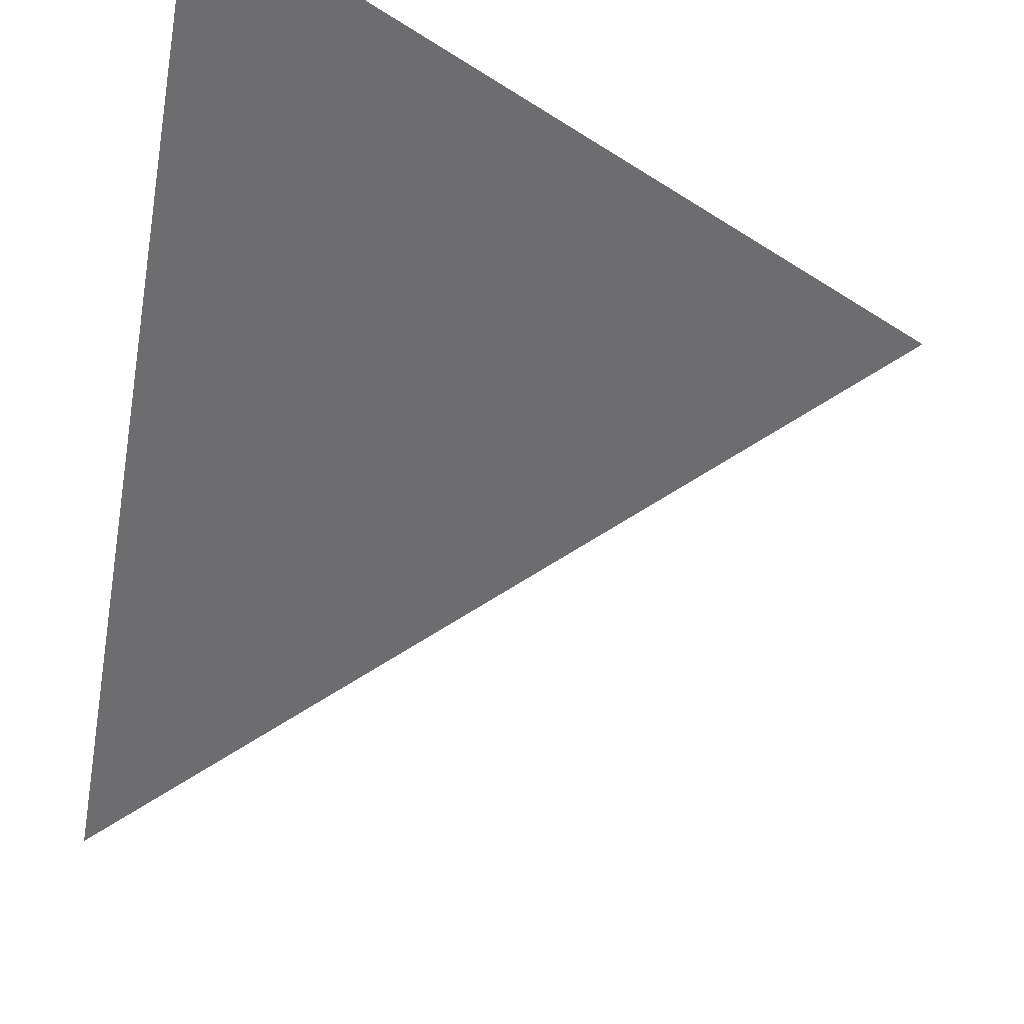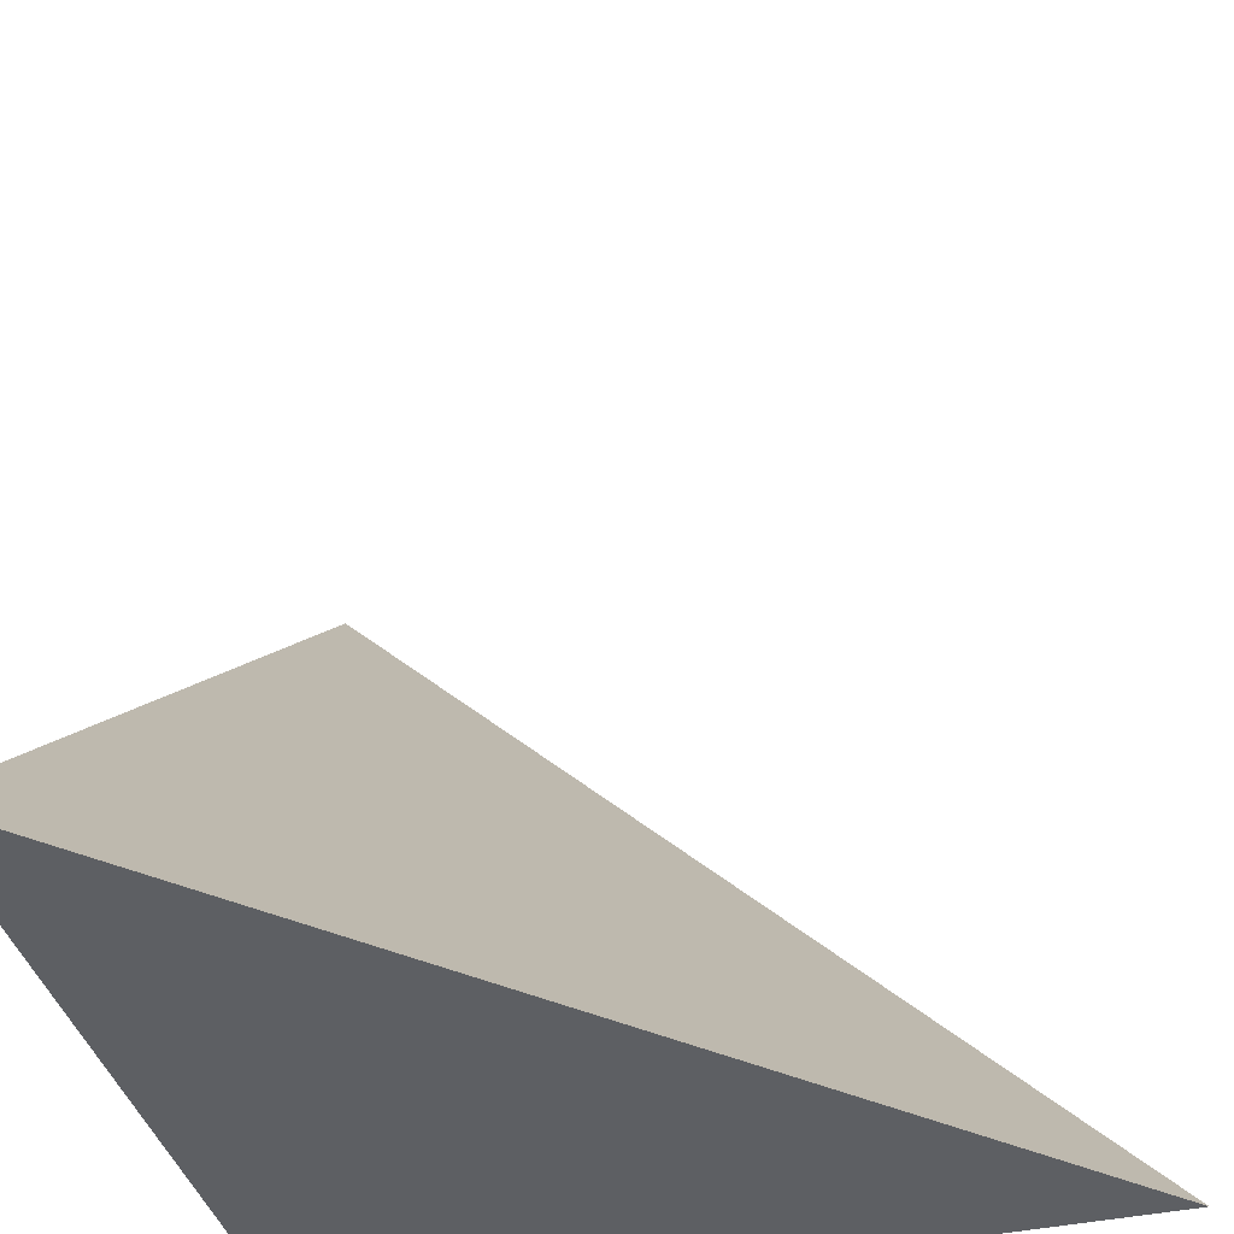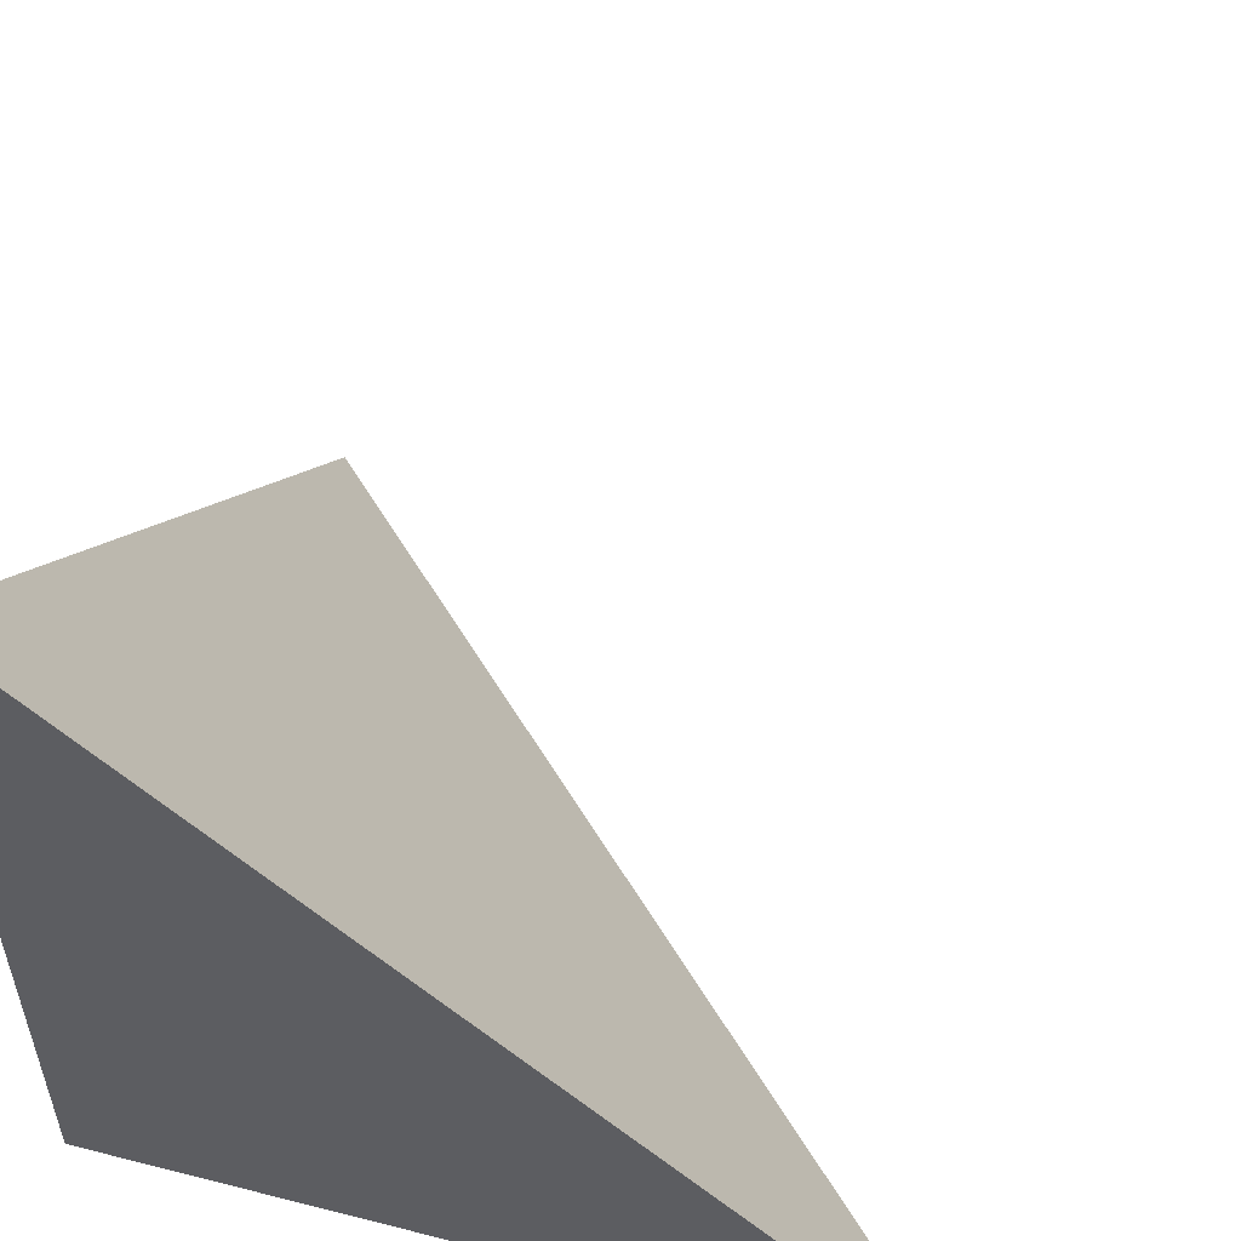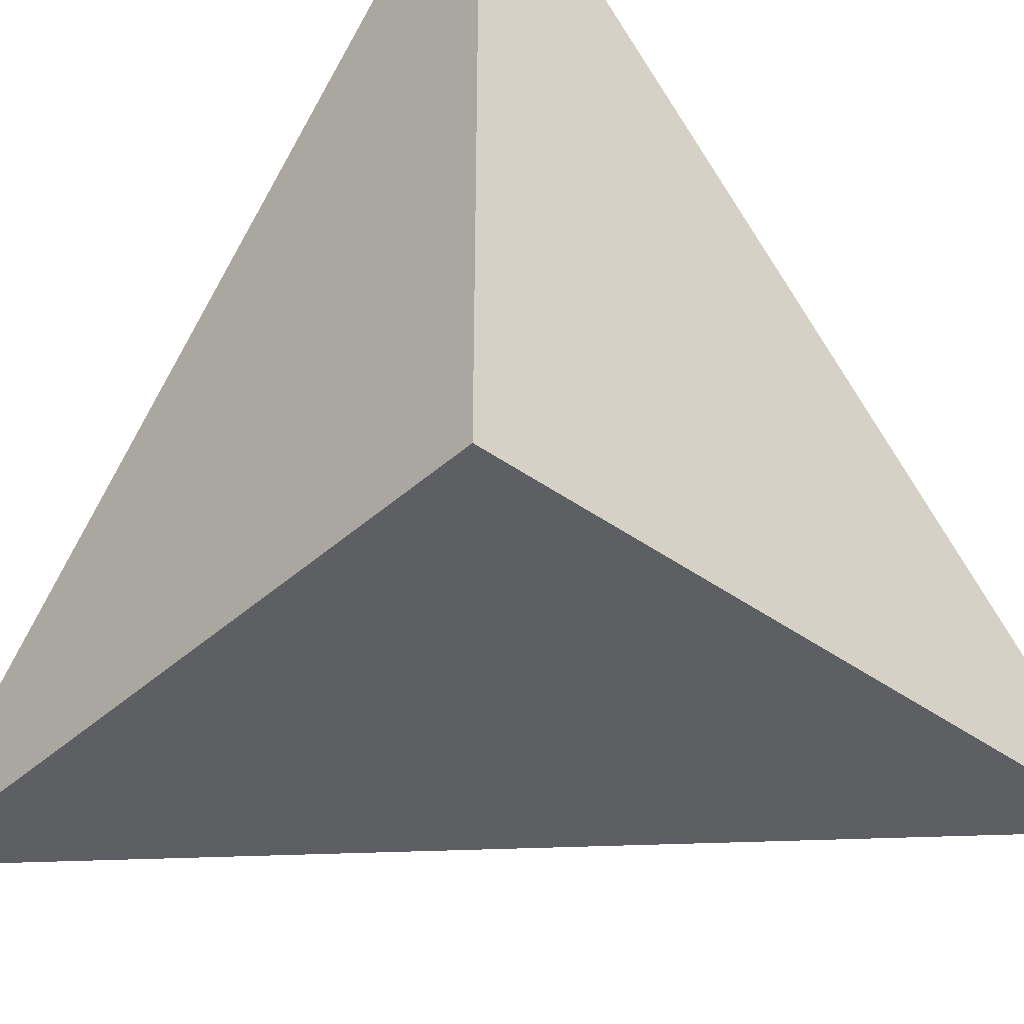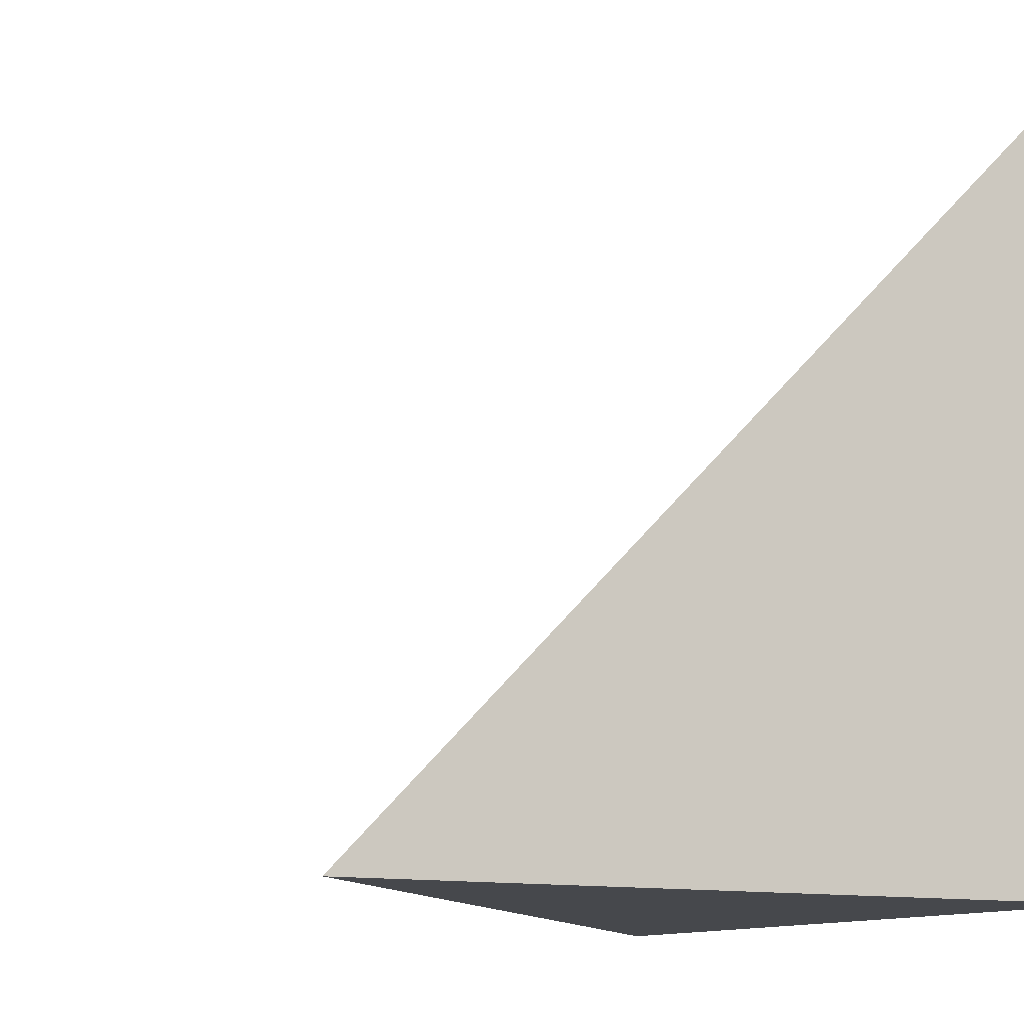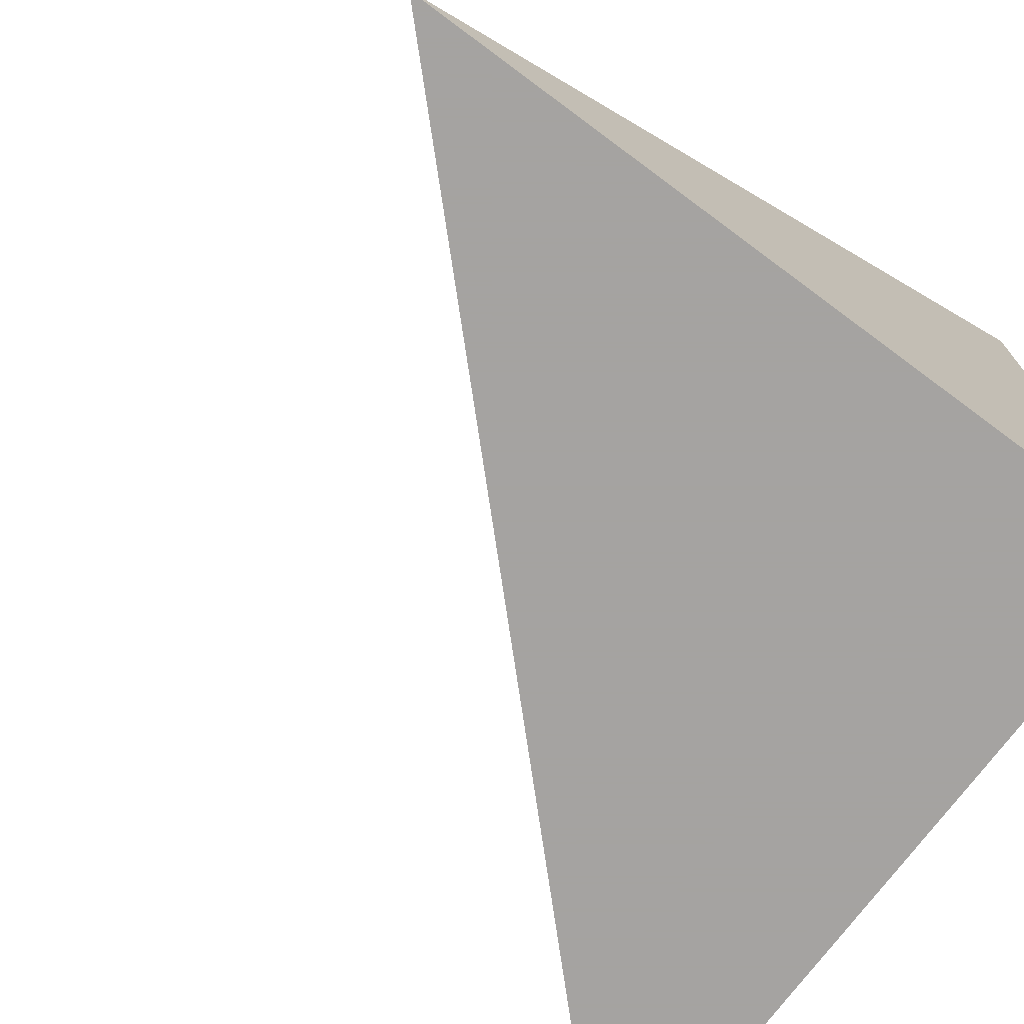
<metadata>
{"format":"obj","ext":"obj","renderer":"f3d","projection":"perspective","resolution":1024,"background":"white","views":[{"elev":77.4,"azim":103.9,"up":"+Z"},{"elev":-39.8,"azim":15.1,"up":"+Y"},{"elev":54.5,"azim":15.1,"up":"+Z"},{"elev":-39.6,"azim":-132.0,"up":"+Y"},{"elev":-11.5,"azim":-119.9,"up":"+Z"},{"elev":-73.1,"azim":-126.6,"up":"+Z"}]}
</metadata>
<code>
v  1  -49.7  1
v  2  -49.7  1
v  1  -48.7  1
v  1  -49.7  2
f 1 3 2
f 1 4 3
f 1 2 4
f 2 3 4

</code>
